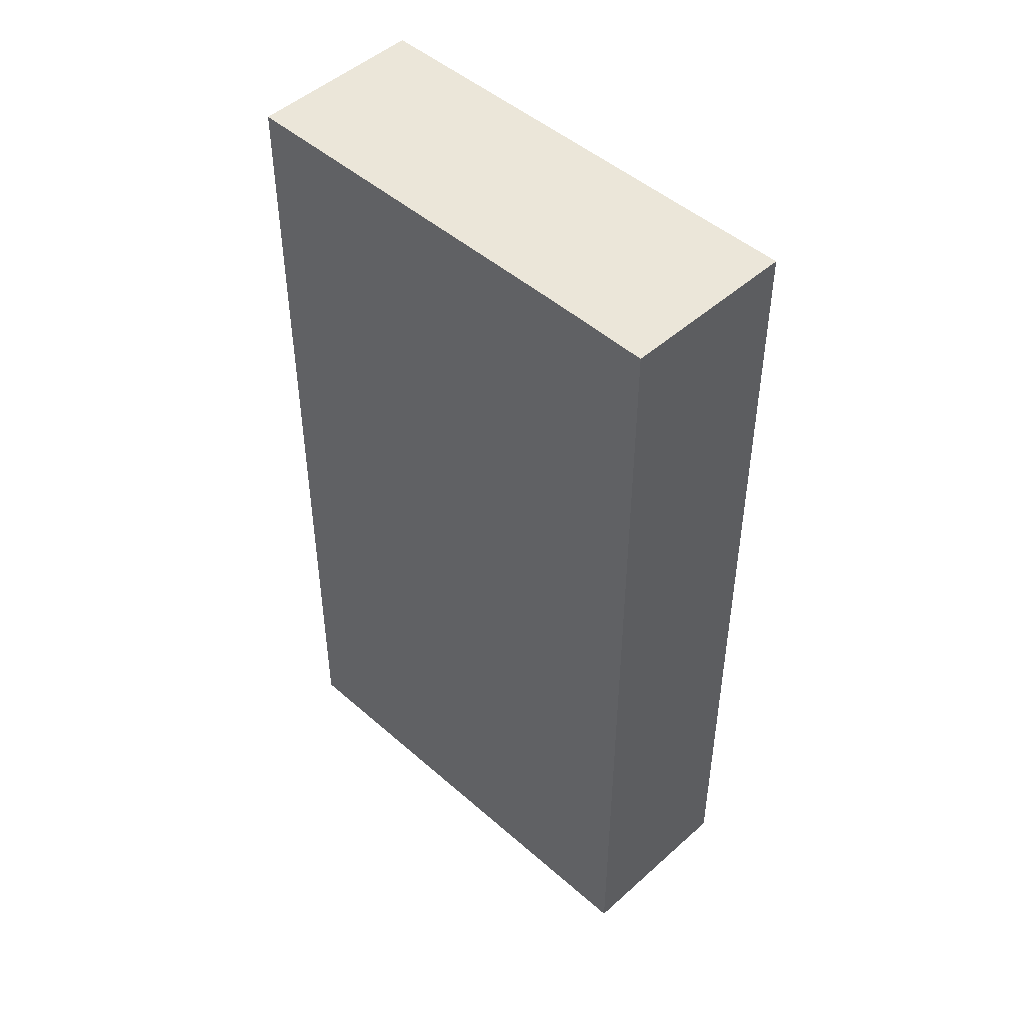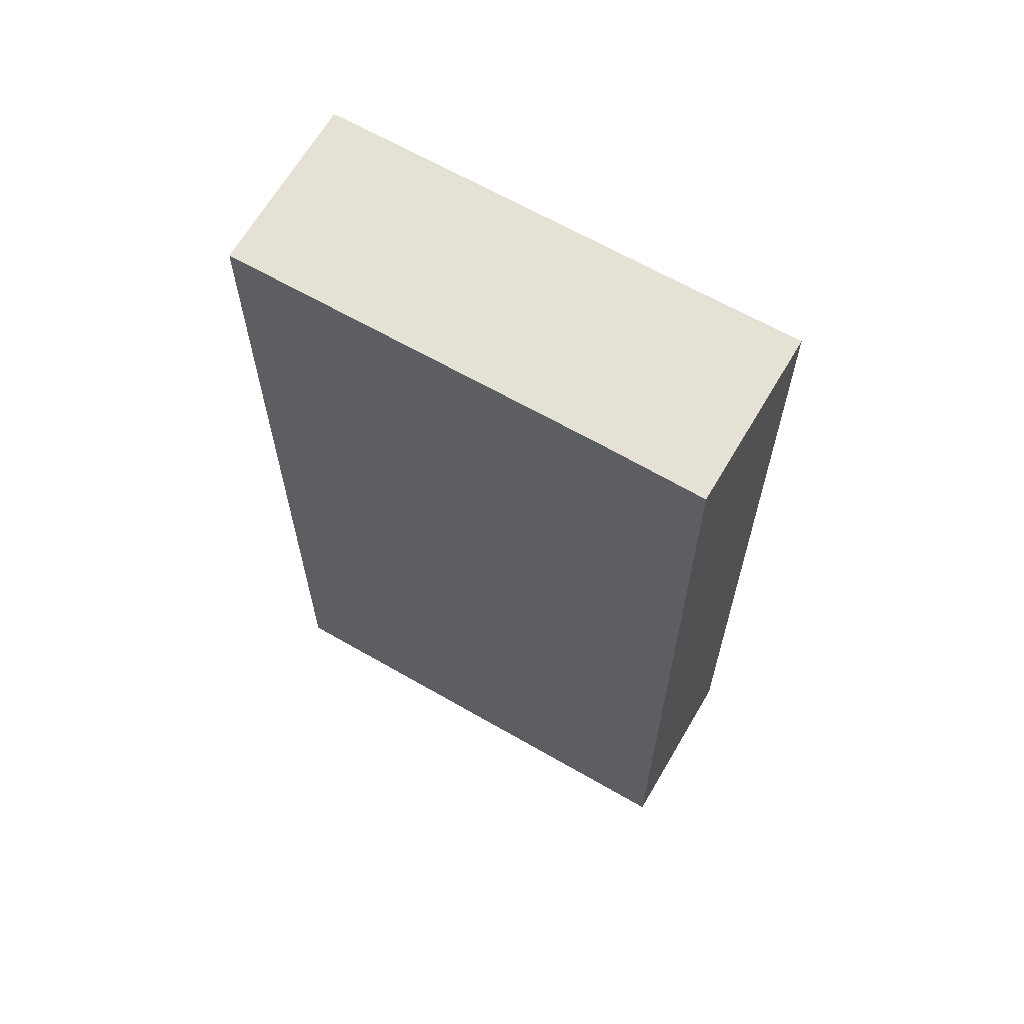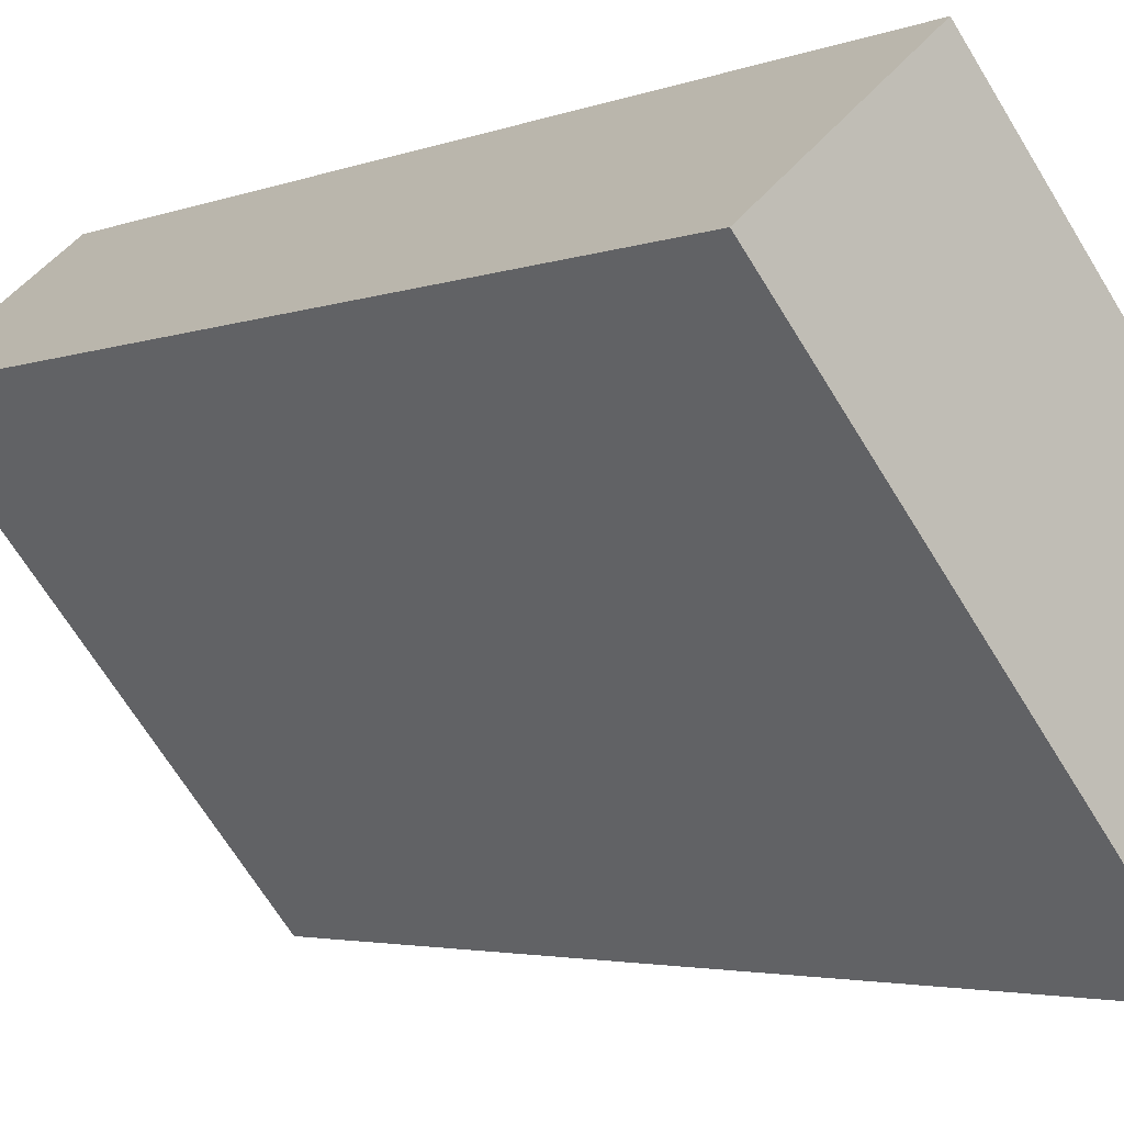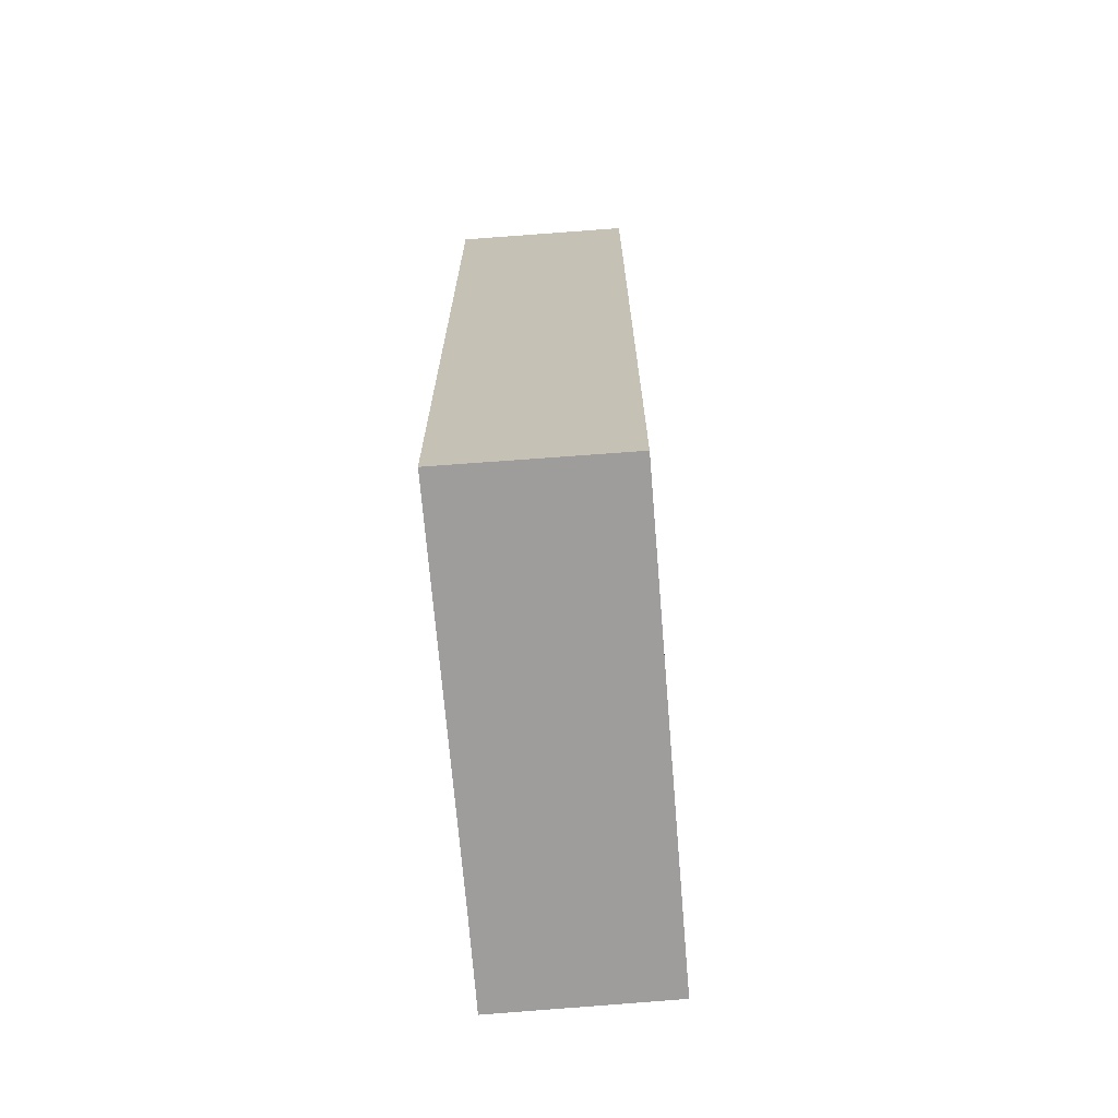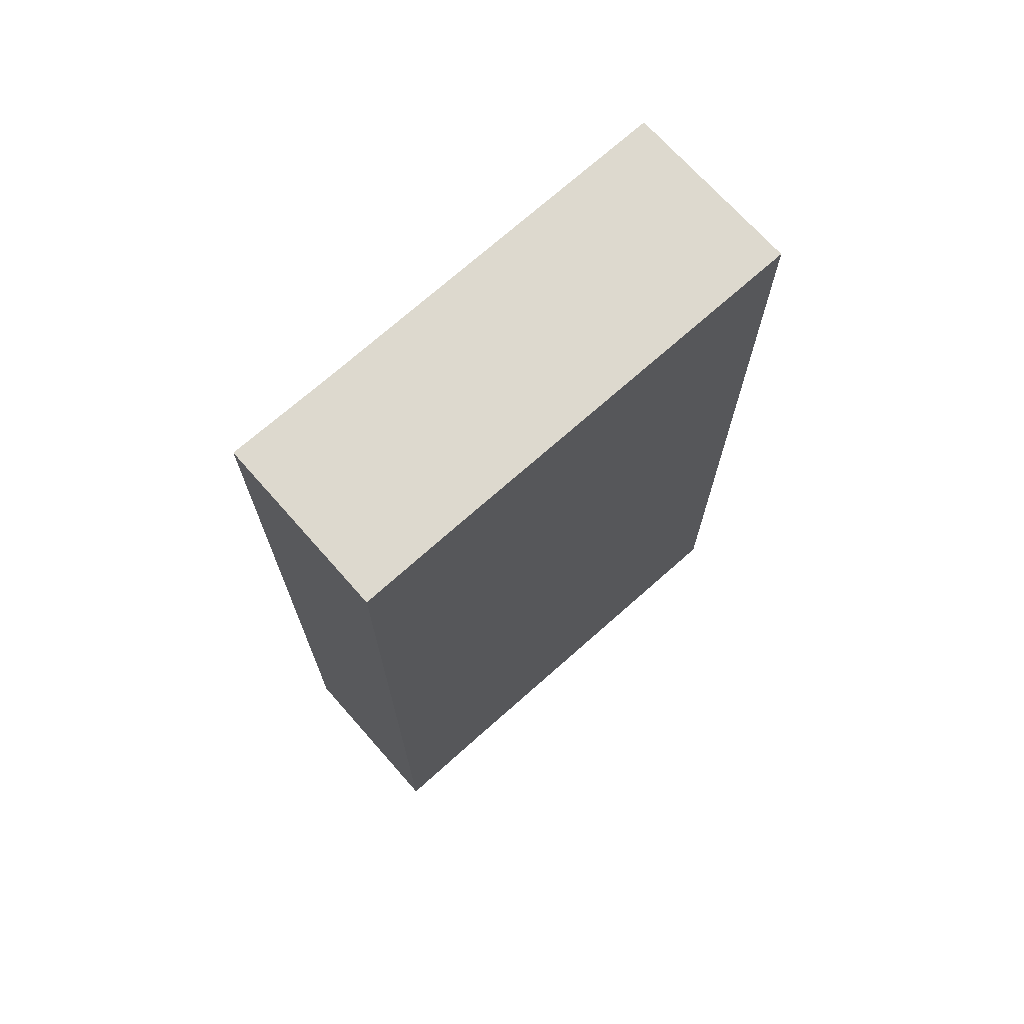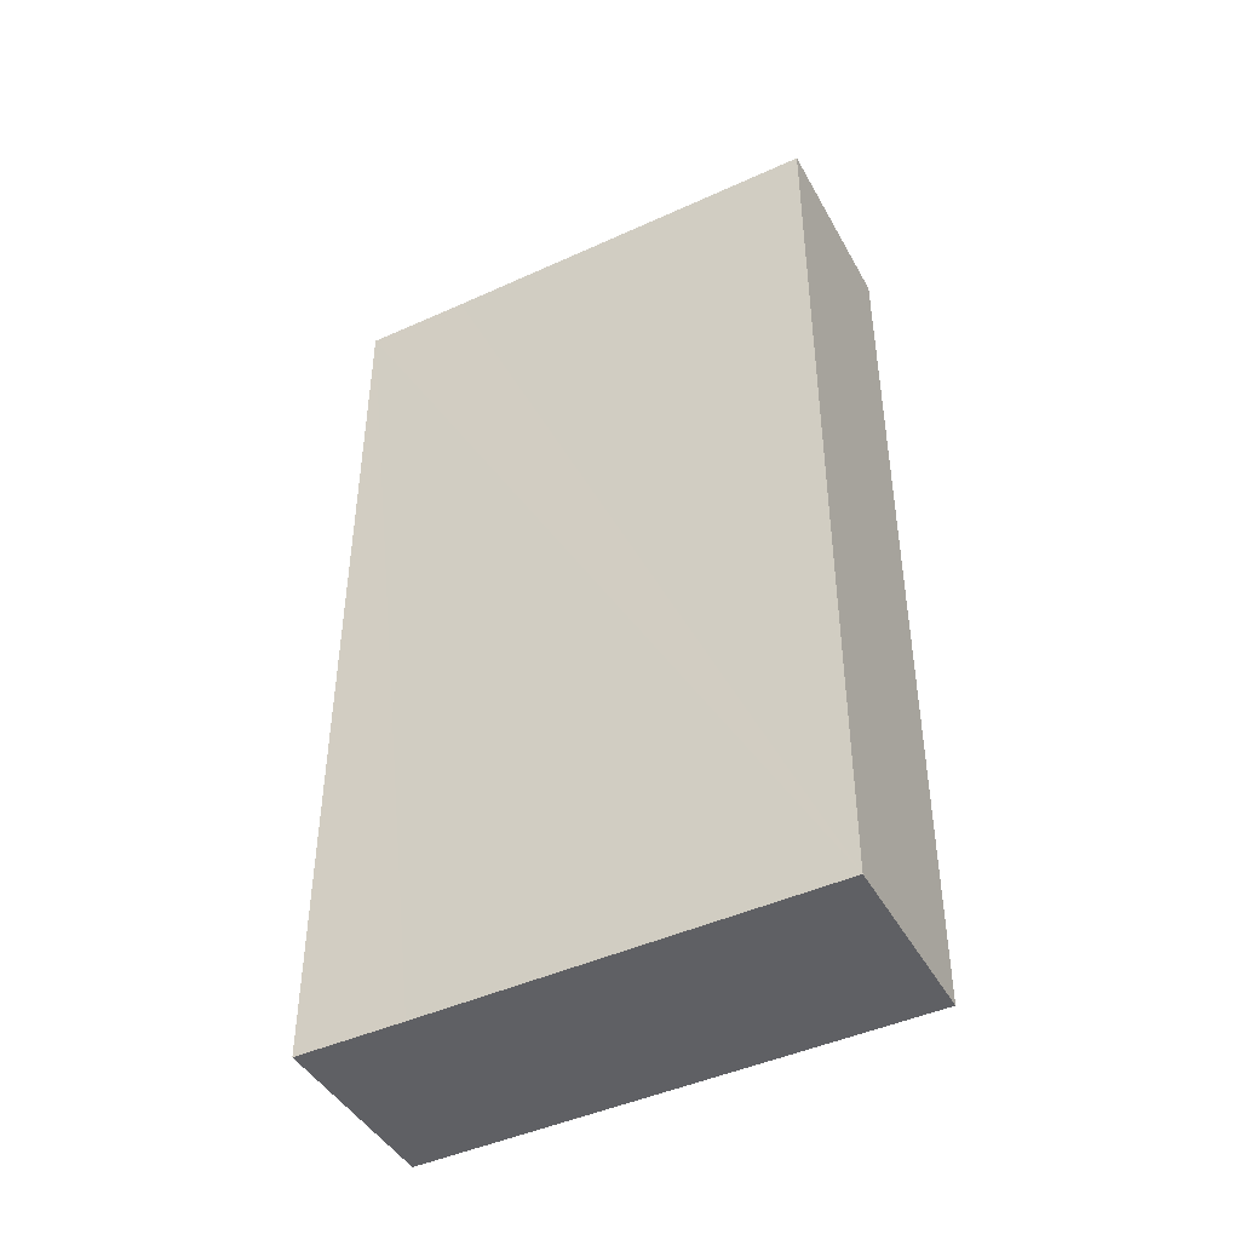
<metadata>
{"format":"obj","ext":"obj","renderer":"f3d","projection":"perspective","resolution":1024,"background":"white","views":[{"elev":47.6,"azim":174.3,"up":"+Y"},{"elev":64.8,"azim":159.8,"up":"+Y"},{"elev":-3.1,"azim":144.6,"up":"+Z"},{"elev":-70.4,"azim":44.4,"up":"+Y"},{"elev":71.8,"azim":-92.0,"up":"+Y"},{"elev":-45.0,"azim":-22.5,"up":"+Y"}]}
</metadata>
<code>
v  0 21.55 1.32e-15
v  4.907 21.55 -0.774
v  3.319 21.55 -2.727
v  10.73 21.55 6.22
v  1.595 21.55 1.906
v  7.449 21.55 8.988
v  7.449 -5.504e-16 8.988
v  10.73 -3.809e-16 6.22
v  3.319 1.67e-16 -2.727
v  4.907 4.739e-17 -0.774
v  0 0 0
v  1.595 -1.167e-16 1.906
g defaultobject
f 1 2 3
f 2 1 4
f 4 1 5
f 4 5 6
f 7 4 6
f 4 7 8
f 8 2 4
f 2 8 3
f 3 8 9
f 9 8 10
f 9 1 3
f 1 9 11
f 5 7 6
f 7 5 1
f 7 1 12
f 12 1 11
f 12 8 7
f 8 12 10
f 10 12 9
f 9 12 11

</code>
